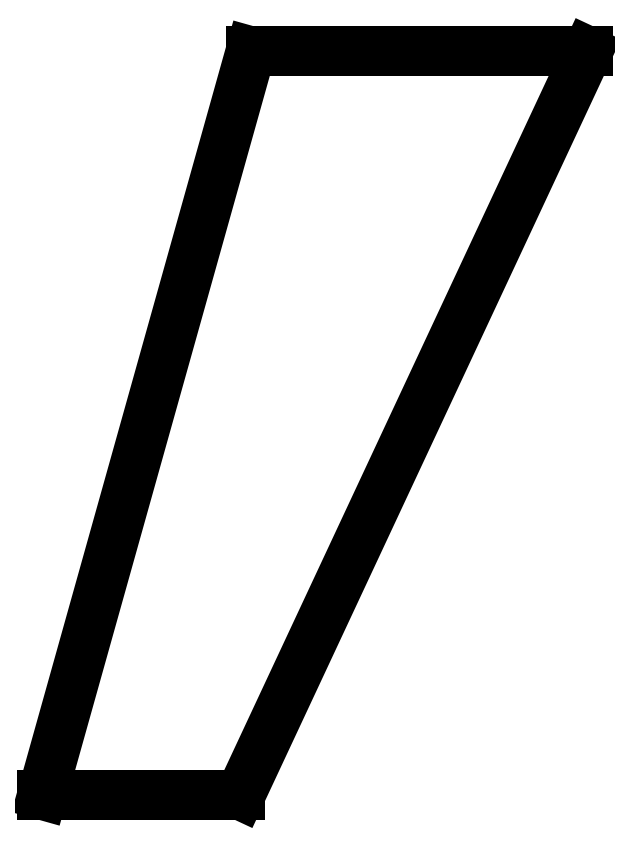
<metadata>
{"format":"dxf","ext":"dxf","renderer":"ezdxf+matplotlib","layout":"modelspace","background":"white","min_lineweight":24,"dpi":150}
</metadata>
<code>
0
SECTION
2
ENTITIES
0
LINE
8
0
10
3.056
20
1.5
30
0
11
1.667
21
-1.472
31
0
0
LINE
8
0
10
1.667
20
-1.472
30
0
11
0.875
21
-1.472
31
0
0
LINE
8
0
10
0.875
20
-1.472
30
0
11
1.708
21
1.5
31
0
0
LINE
8
0
10
1.708
20
1.5
30
0
11
3.056
21
1.5
31
0
0
ENDSEC
0
EOF

</code>
